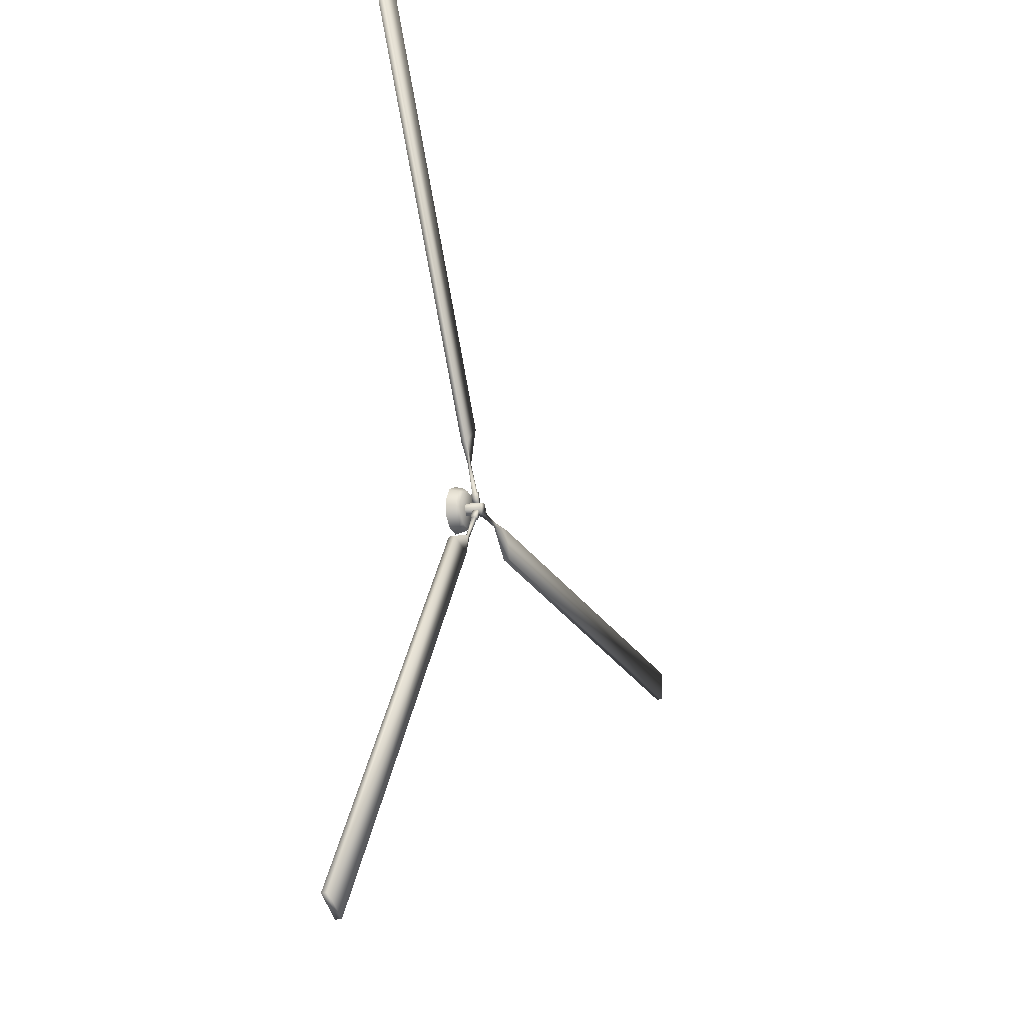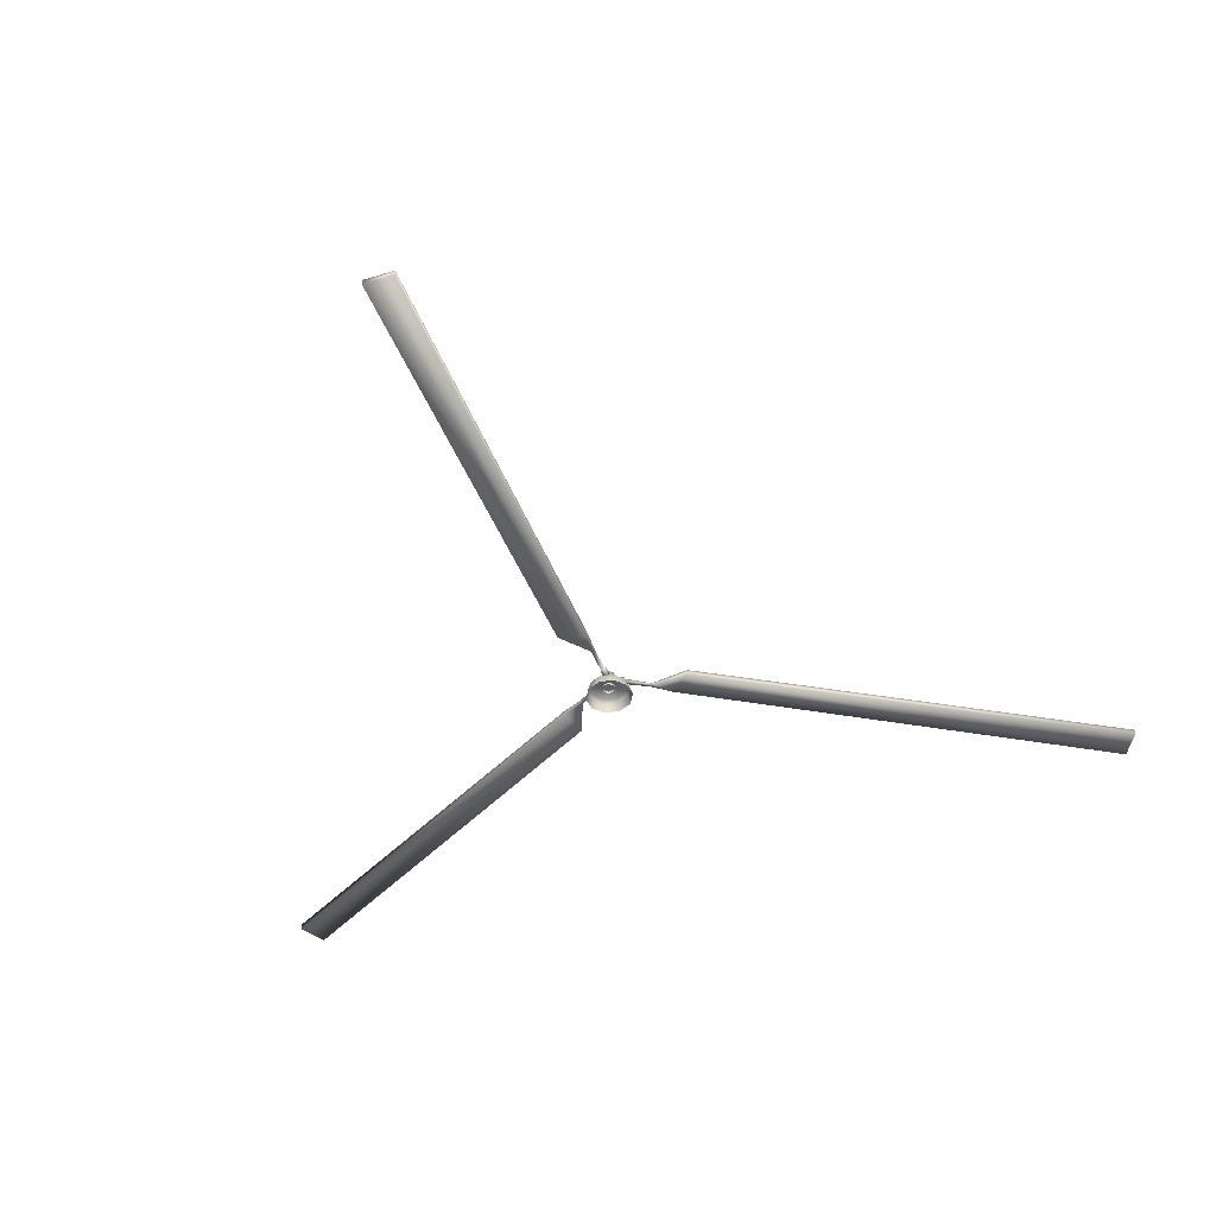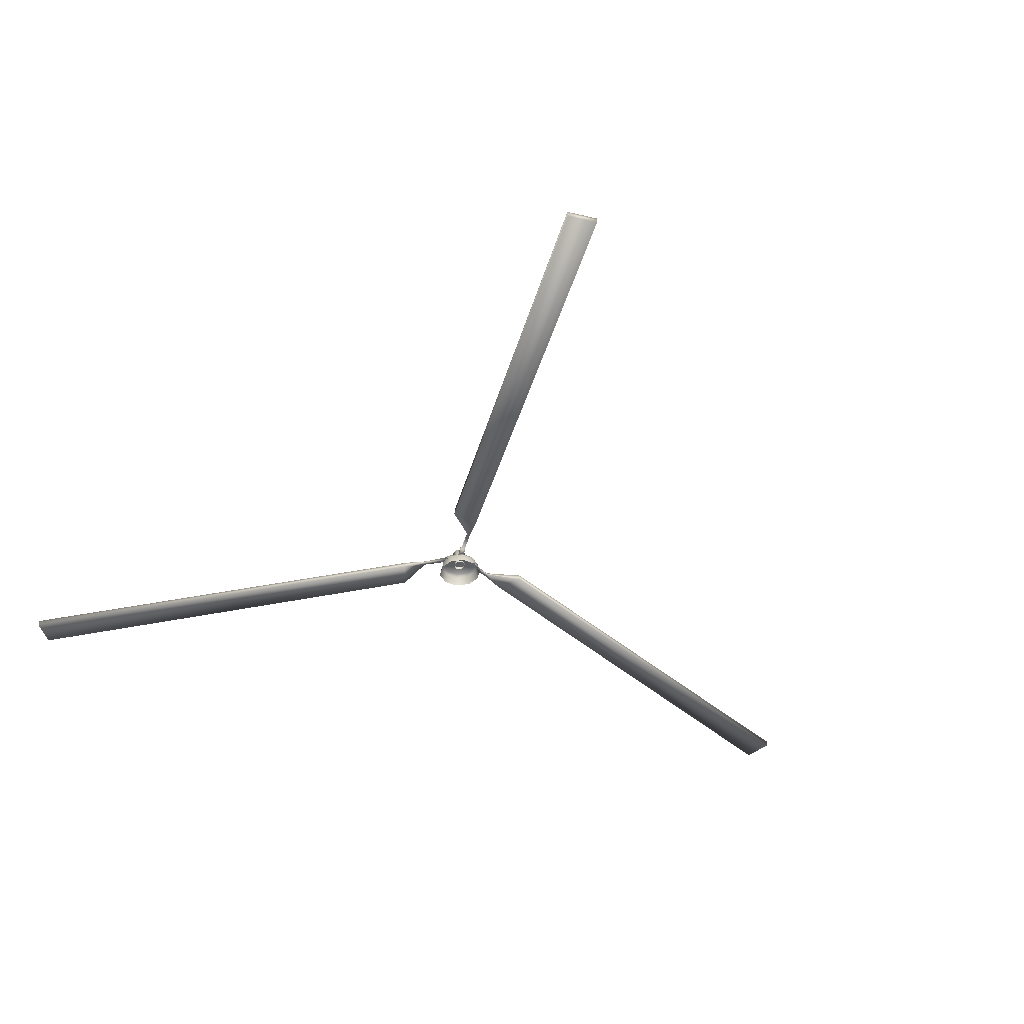
<metadata>
{"format":"obj","ext":"obj","renderer":"f3d","projection":"perspective","resolution":1024,"background":"white","views":[{"elev":-17.9,"azim":111.0,"up":"+Z"},{"elev":-44.1,"azim":-74.4,"up":"+Y"},{"elev":-40.6,"azim":-110.5,"up":"+Y"}]}
</metadata>
<code>
v  0.5437 0.3962 0.6093
v  0.8505 0 0.2011
v  0.7713 0.3713 0.1668
v  0.5977 0.0277 0.6927
v  0.6951 0.3524 -0.3254
v  0.7659 -0.021 -0.3455
v  0.3443 0.3468 -0.6792
v  0.3762 -0.0272 -0.7385
v  -0.1698 -0.0162 -0.8277
v  -0.1472 0.3567 -0.7595
v  -0.5917 0.3782 -0.5356
v  -0.6634 0.0077 -0.5791
v  -0.9162 0.0354 -0.0876
v  -0.8192 0.4031 -0.0931
v  -0.7431 0.422 0.3991
v  -0.8316 0.0564 0.4591
v  -0.3922 0.4276 0.7529
v  -0.4419 0.0626 0.8521
v  0.1041 0.0516 0.9413
v  0.0993 0.4178 0.8332
v  0.4785 0.5202 0.5338
v  0.6787 0.4982 0.1444
v  0.6117 0.4816 -0.2886
v  0.303 0.4767 -0.5999
v  -0.1294 0.4854 -0.6705
v  -0.5204 0.5043 -0.4736
v  -0.7207 0.5263 -0.0842
v  -0.6536 0.5429 0.3488
v  -0.345 0.5478 0.6601
v  0.0875 0.5391 0.7307
v  0.1744 1.143 0.178
v  0.2245 0.4247 -0.0307
v  0.2415 1.131 -0.0688
v  0.1575 0.437 0.2161
v  0.0442 0.4219 -0.2125
v  0.0612 1.128 -0.2506
v  -0.2031 0.4313 -0.1475
v  -0.1862 1.138 -0.1856
v  -0.2532 1.15 0.0612
v  -0.2702 0.4436 0.0993
v  -0.0729 1.153 0.243
v  -0.0899 0.4465 0.2811
v  0.2344 0.8097 -0.4952
v  0.0943 0.8006 0.0477
v  -0.0678 0.8074 -0.0665
v  0.3965 0.8029 -0.3809
v  0.24 1.032 -0.4901
v  0.0999 1.023 0.0529
v  0.4022 1.025 -0.3758
v  -0.0622 1.03 -0.0614
v  0.2738 0.8449 -0.4928
v  0.383 0.8403 -0.4158
v  0.2776 0.9946 -0.4893
v  0.3869 0.9901 -0.4123
v  0.8817 0.8879 -1.353
v  0.991 0.8833 -1.276
v  0.9928 0.9561 -1.274
v  0.8836 0.9607 -1.351
v  1.36 0.8131 -2.092
v  2.396 0.7786 -1.739
v  2.402 1.011 -1.734
v  1.366 1.045 -2.087
v  11.49 0.8933 -16.68
v  12.45 0.8531 -16
v  11.5 1.125 -16.67
v  12.46 1.085 -16
v  0.305 0.7844 0.5159
v  -0.095 0.8037 0.1234
v  0.0851 0.8011 0.04
v  0.1249 0.7871 0.5992
v  0.3107 1.007 0.5211
v  -0.0894 1.026 0.1285
v  0.1305 1.009 0.6044
v  0.0907 1.023 0.0452
v  0.1639 0.8222 0.6055
v  0.2853 0.8204 0.5493
v  0.1677 0.972 0.6089
v  0.2891 0.9702 0.5528
v  0.6066 0.8273 1.562
v  0.728 0.8255 1.506
v  0.6084 0.9001 1.564
v  0.7298 0.8984 1.508
v  1.124 0.7176 2.288
v  0.3004 0.7219 3.009
v  0.3063 0.9539 3.015
v  1.13 0.9497 2.294
v  7.619 0.1688 18.84
v  8.686 0.1531 18.35
v  8.692 0.3851 18.36
v  7.625 0.4008 18.85
v  -0.588 0.822 -0.1256
v  -0.0838 0.8035 0.1192
v  -0.6059 0.8179 0.072
v  -0.0658 0.8076 -0.0784
v  -0.6003 1.04 0.0772
v  -0.0781 1.026 0.1244
v  -0.5823 1.044 -0.1204
v  -0.0601 1.03 -0.0732
v  -0.6229 0.8554 0.0388
v  -0.6108 0.8582 -0.0944
v  -0.6191 1.005 0.0422
v  -0.607 1.008 -0.091
v  -1.658 0.9255 -0.1883
v  -1.671 0.9227 -0.0552
v  -1.657 0.9983 -0.1866
v  -1.669 0.9956 -0.0535
v  -2.551 0.8666 -0.104
v  -2.763 0.8968 -1.177
v  -2.757 1.129 -1.172
v  -2.545 1.099 -0.0986
v  -20.25 1.351 -1.577
v  -20.14 1.375 -2.748
v  -20.24 1.583 -1.572
v  -20.13 1.607 -2.743
g Catoon_CH47_fan
f 1 2 3
f 2 1 4
f 5 2 6
f 2 5 3
f 6 7 5
f 7 6 8
f 7 9 10
f 9 7 8
f 9 11 10
f 11 9 12
f 11 13 14
f 13 11 12
f 15 13 16
f 13 15 14
f 16 17 15
f 17 16 18
f 17 19 20
f 19 17 18
f 1 19 4
f 19 1 20
f 21 3 22
f 3 21 1
f 3 23 22
f 23 3 5
f 23 7 24
f 7 23 5
f 24 10 25
f 10 24 7
f 10 26 25
f 26 10 11
f 26 14 27
f 14 26 11
f 14 28 27
f 28 14 15
f 29 15 17
f 15 29 28
f 29 20 30
f 20 29 17
f 20 21 30
f 21 20 1
f 22 30 21
f 24 28 23
f 29 23 28
f 27 25 26
f 24 27 28
f 30 23 29
f 23 30 22
f 25 27 24
f 31 32 33
f 32 31 34
f 33 35 36
f 35 33 32
f 36 37 38
f 37 36 35
f 39 37 40
f 37 39 38
f 41 40 42
f 40 41 39
f 31 42 34
f 42 31 41
f 36 39 41
f 41 33 36
f 33 41 31
f 39 36 38
f 43 44 45
f 44 43 46
f 47 48 49
f 48 47 50
f 49 44 46
f 44 49 48
f 47 45 50
f 45 47 43
f 48 45 44
f 45 48 50
f 46 51 52
f 51 46 43
f 53 49 54
f 47 49 53
f 49 52 54
f 52 49 46
f 53 43 47
f 43 53 51
f 55 52 51
f 52 55 56
f 57 53 54
f 53 57 58
f 57 54 52
f 57 52 56
f 58 51 53
f 51 58 55
f 59 56 55
f 59 60 56
f 57 61 62
f 57 62 58
f 57 60 61
f 60 57 56
f 62 55 58
f 55 62 59
f 63 60 59
f 64 60 63
f 65 62 61
f 61 66 65
f 66 61 60
f 66 60 64
f 65 59 62
f 59 65 63
f 64 63 66
f 65 66 63
f 67 68 69
f 68 67 70
f 71 72 73
f 72 71 74
f 73 68 70
f 68 73 72
f 71 69 74
f 69 71 67
f 72 69 68
f 69 72 74
f 67 75 70
f 75 67 76
f 77 71 73
f 71 77 78
f 73 70 77
f 77 70 75
f 76 71 78
f 67 71 76
f 79 76 80
f 76 79 75
f 77 81 82
f 77 82 78
f 81 77 75
f 81 75 79
f 82 76 78
f 76 82 80
f 83 79 80
f 83 84 79
f 81 85 86
f 81 86 82
f 81 84 85
f 84 81 79
f 86 80 82
f 80 86 83
f 87 84 88
f 88 84 83
f 89 86 85
f 85 90 89
f 90 85 84
f 90 84 87
f 89 83 86
f 83 89 88
f 87 88 90
f 89 90 88
f 91 92 93
f 92 91 94
f 95 96 97
f 98 97 96
f 98 91 97
f 91 98 94
f 96 93 92
f 93 96 95
f 98 92 94
f 92 98 96
f 91 99 100
f 99 91 93
f 101 97 102
f 95 97 101
f 97 100 102
f 100 97 91
f 99 95 101
f 93 95 99
f 103 99 104
f 99 103 100
f 102 105 106
f 102 106 101
f 102 103 105
f 103 102 100
f 104 101 106
f 101 104 99
f 107 103 104
f 107 108 103
f 105 109 110
f 105 110 106
f 105 108 109
f 108 105 103
f 106 110 107
f 106 107 104
f 111 108 107
f 112 108 111
f 113 110 109
f 109 114 113
f 109 112 114
f 112 109 108
f 111 107 110
f 110 113 111
f 112 111 114
f 113 114 111

</code>
